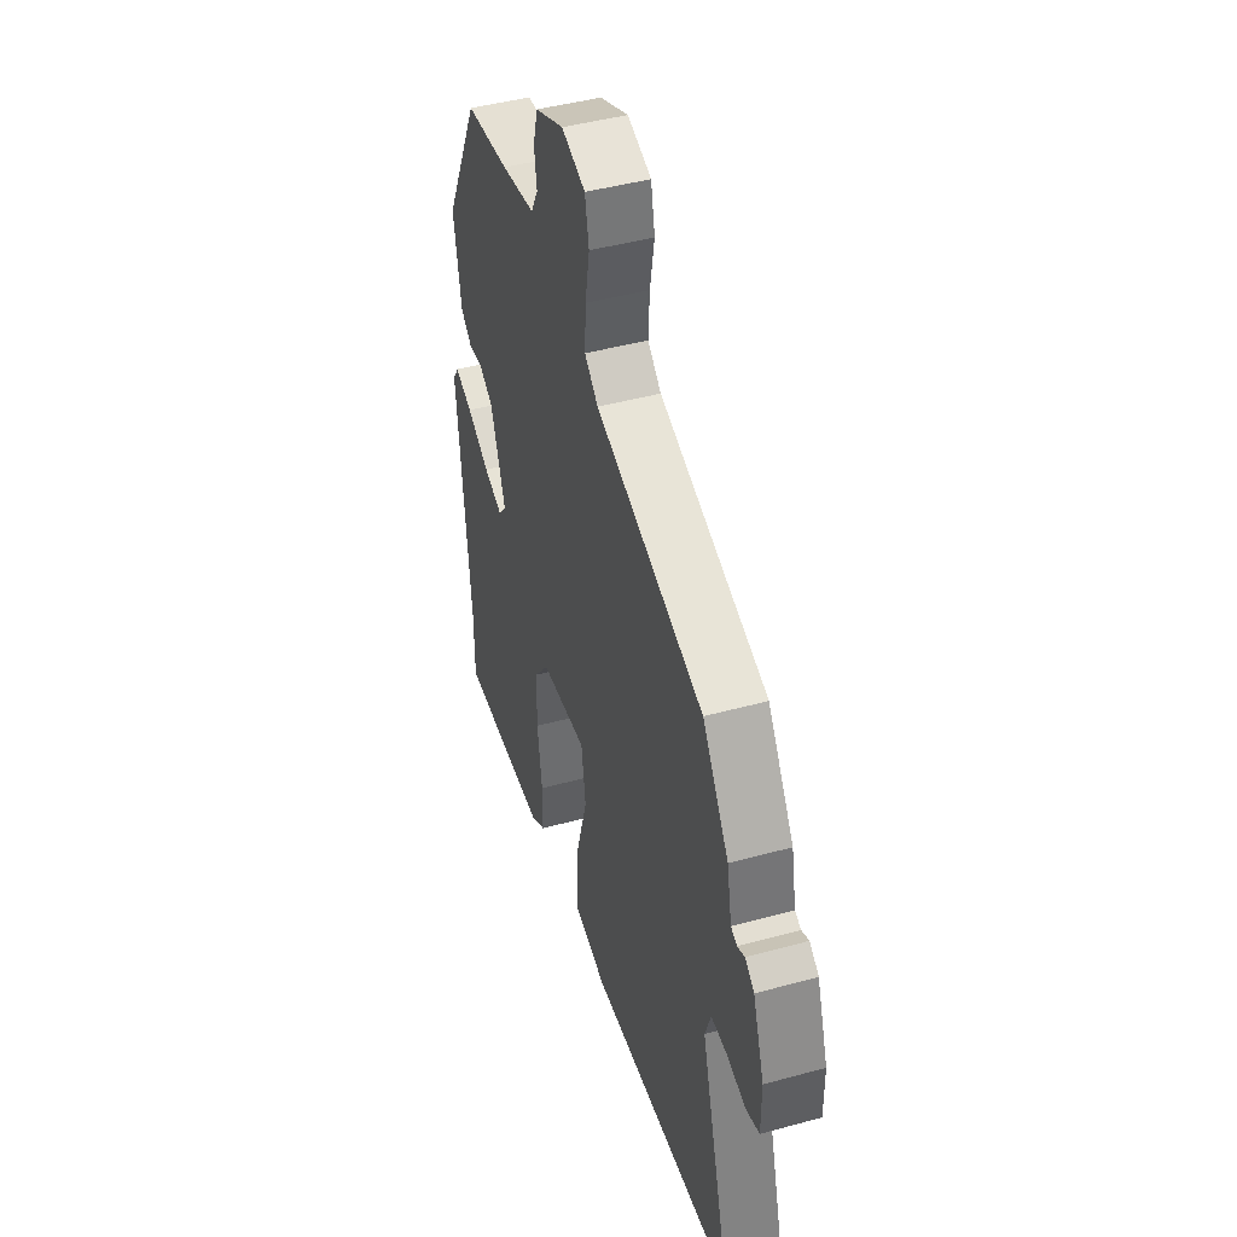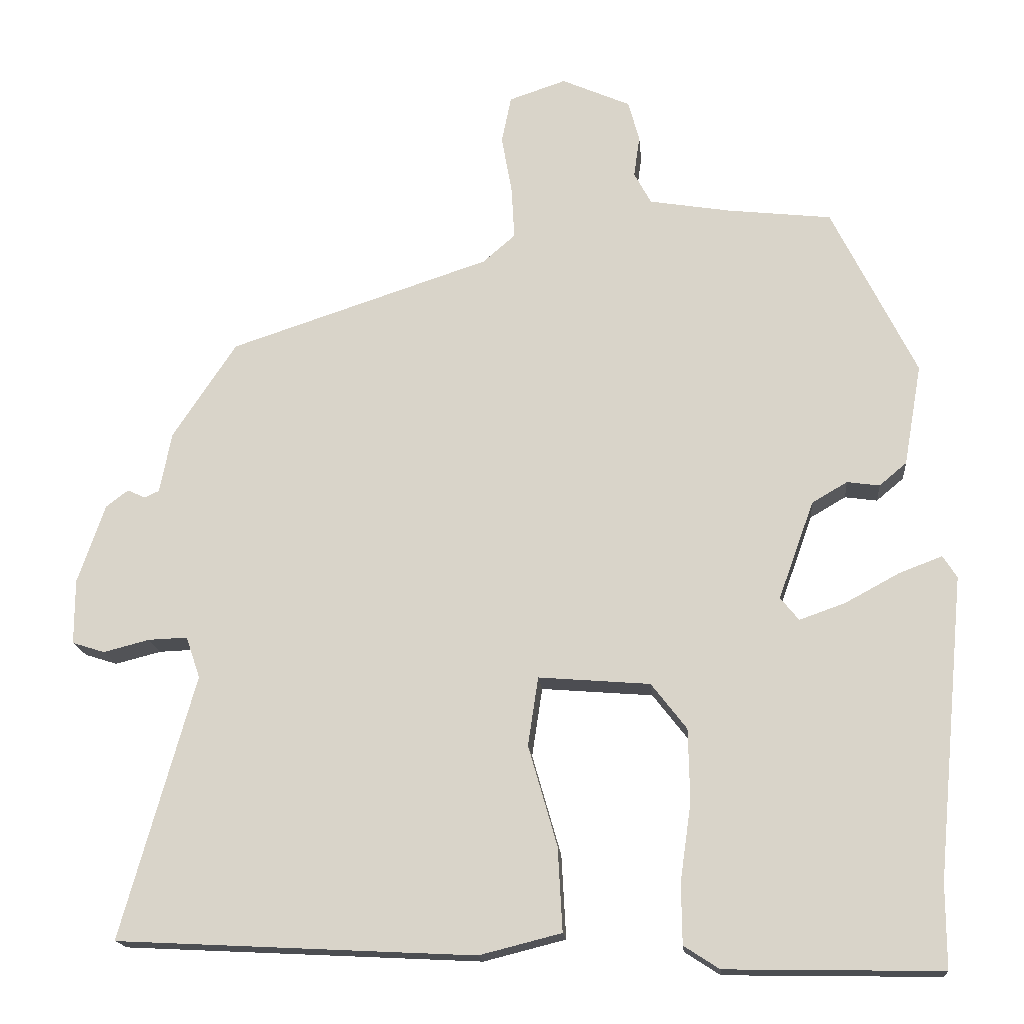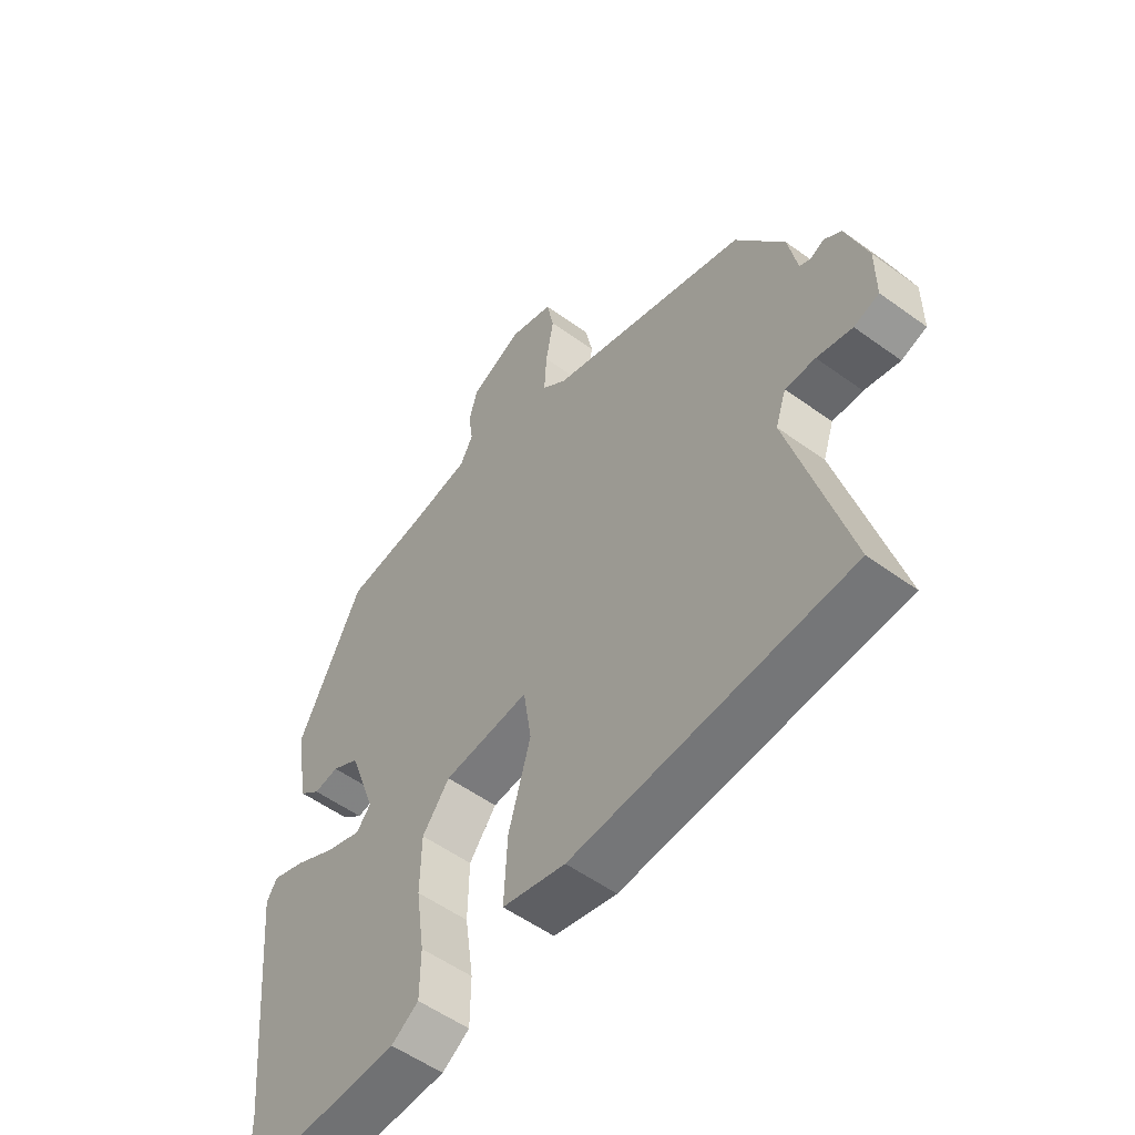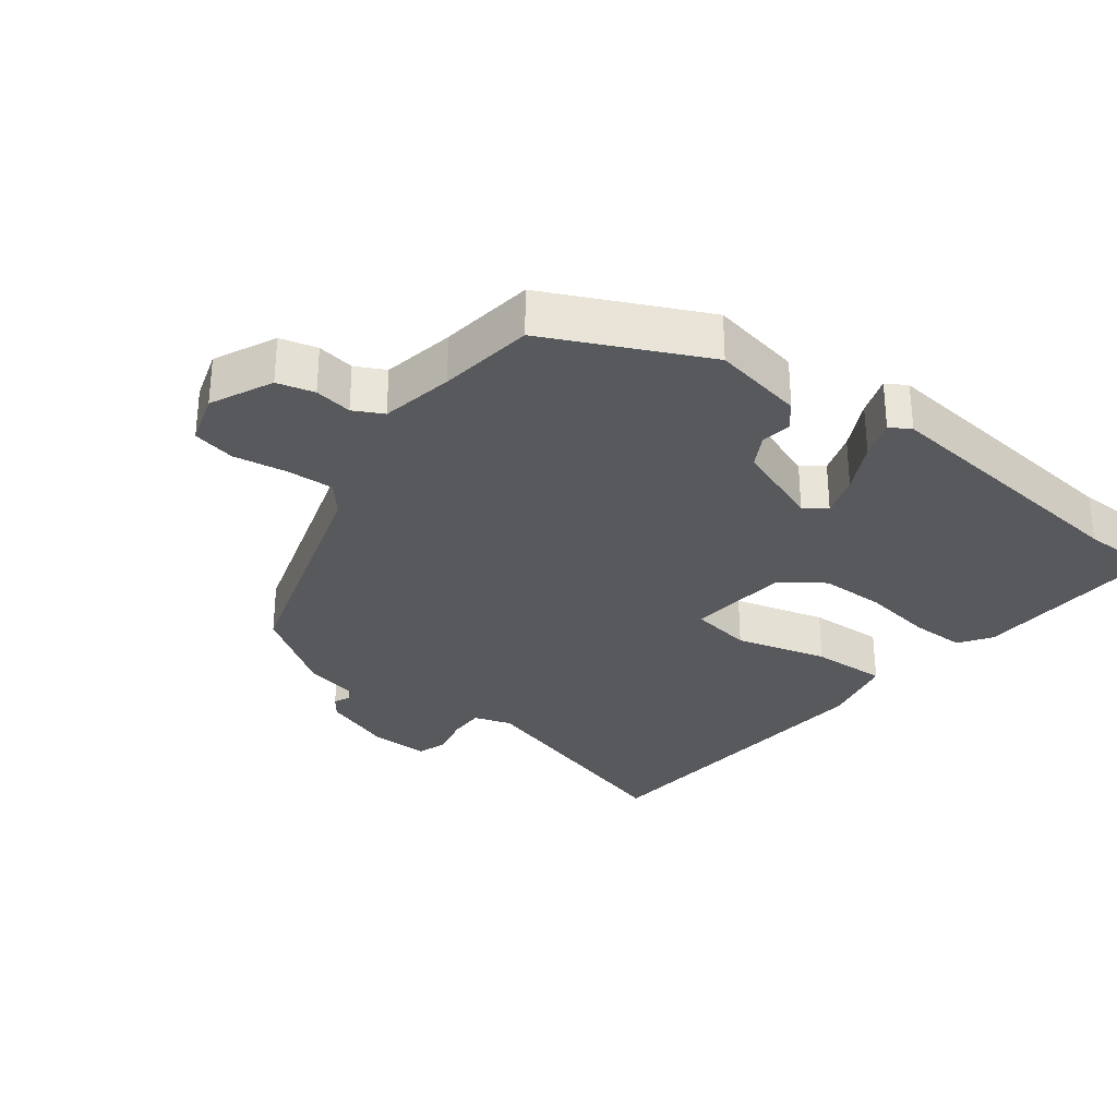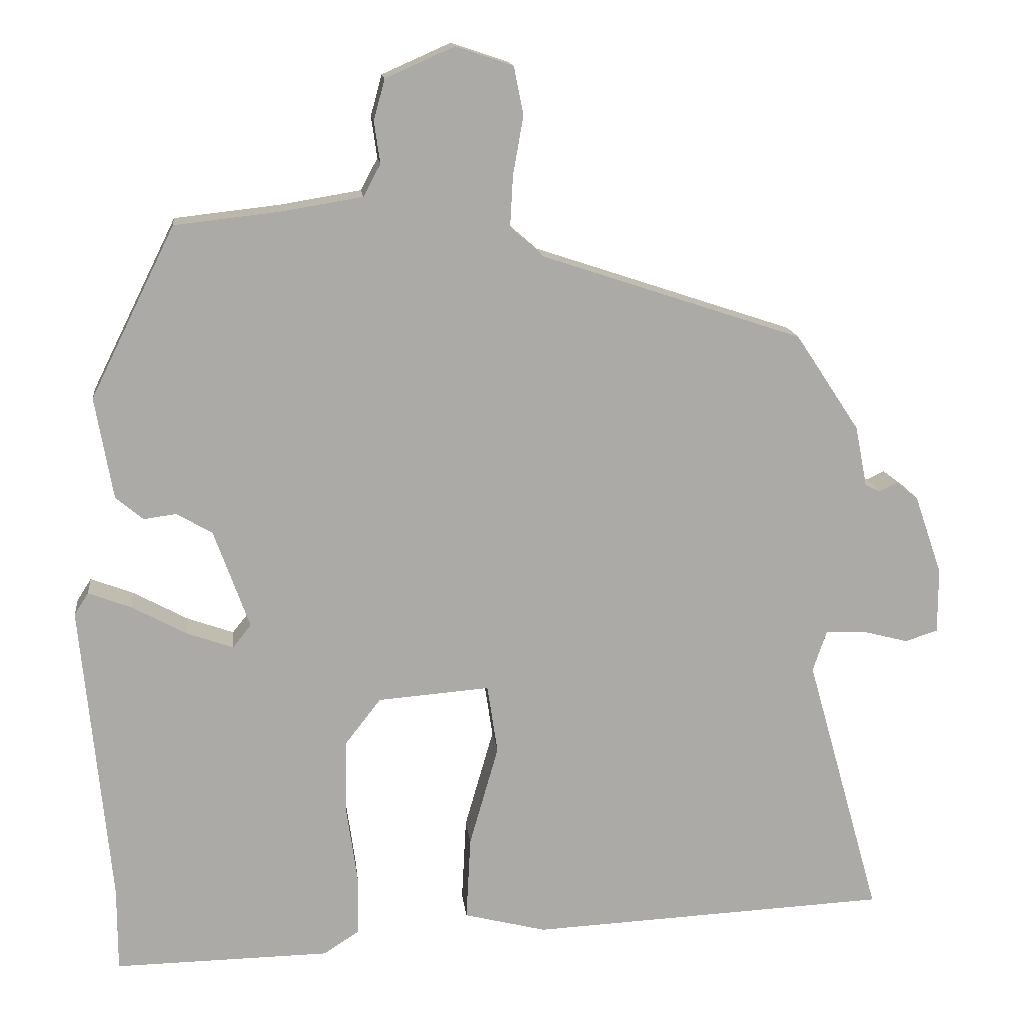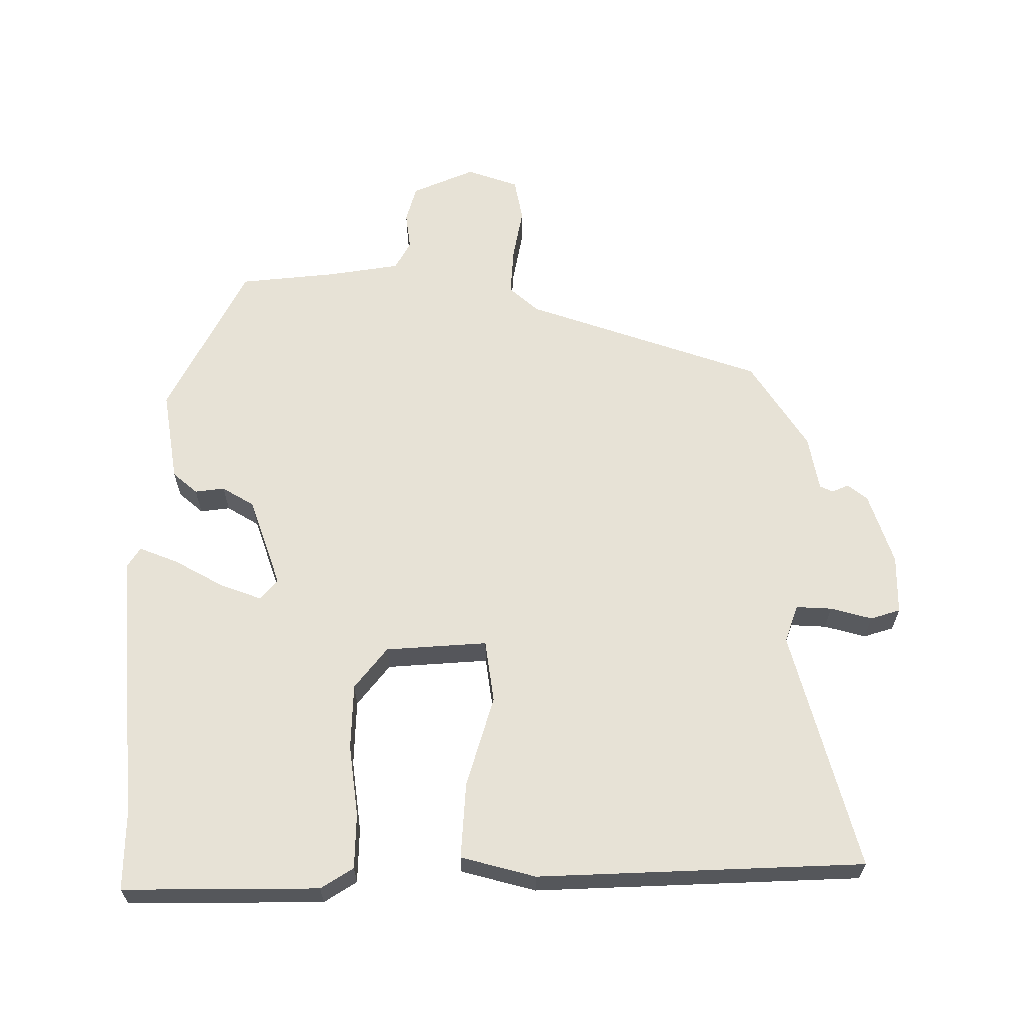
<metadata>
{"format":"obj","ext":"obj","renderer":"f3d","projection":"perspective","resolution":1024,"background":"white","views":[{"elev":45.1,"azim":-107.6,"up":"+Z"},{"elev":-16.9,"azim":5.1,"up":"+Z"},{"elev":-54.4,"azim":-127.6,"up":"+Z"},{"elev":-30.2,"azim":51.6,"up":"+Y"},{"elev":14.6,"azim":173.7,"up":"+Z"},{"elev":63.3,"azim":-179.4,"up":"+Y"}]}
</metadata>
<code>
v -0.489 0.07 -0.501
v -0.59 0.07 -0.496
v -0.49 0.07 -0.14
v -0.509 0.07 -0.084
v -0.562 0.07 -0.086
v -0.624 0.07 -0.102
v -0.668 0.07 -0.088
v -0.668 0.07 0
v -0.631 0.07 0.107
v -0.601 0.07 0.13
v -0.577 0.07 0.119
v -0.557 0.07 0.128
v -0.541 0.07 0.21
v -0.455 0.07 0.34
v -0.102 0.07 0.457
v -0.058 0.07 0.495
v -0.062 0.07 0.566
v -0.076 0.07 0.645
v -0.063 0.07 0.709
v 0.014 0.07 0.735
v 0.107 0.07 0.694
v 0.122 0.07 0.639
v 0.114 0.07 0.583
v 0.137 0.07 0.54
v 0.246 0.07 0.522
v 0.388 0.07 0.506
v 0.502 0.07 0.276
v 0.478 0.07 0.139
v 0.441 0.07 0.108
v 0.397 0.07 0.114
v 0.349 0.07 0.086
v 0.301 0.07 -0.047
v 0.326 0.07 -0.078
v 0.388 0.07 -0.056
v 0.462 0.07 -0.016
v 0.52 0.07 0.006
v 0.539 0.07 -0.024
v 0.5 0.07 -0.432
v 0.5 0.07 -0.546
v 0.209 0.07 -0.541
v 0.161 0.07 -0.51
v 0.16 0.07 -0.428
v 0.175 0.07 -0.322
v 0.173 0.07 -0.224
v 0.125 0.07 -0.162
v -0.026 0.07 -0.15
v -0.04 0.07 -0.243
v -0.001 0.07 -0.379
v 0.005 0.07 -0.492
v -0.106 0.07 -0.52
v -0.489 0 -0.501
v -0.59 0 -0.496
v -0.49 0 -0.14
v -0.509 0 -0.084
v -0.562 0 -0.086
v -0.624 0 -0.102
v -0.668 0 -0.088
v -0.668 0 0
v -0.631 0 0.107
v -0.601 0 0.13
v -0.577 0 0.119
v -0.557 0 0.128
v -0.541 0 0.21
v -0.455 0 0.34
v -0.102 0 0.457
v -0.058 0 0.495
v -0.062 0 0.566
v -0.076 0 0.645
v -0.063 0 0.709
v 0.014 0 0.735
v 0.107 0 0.694
v 0.122 0 0.639
v 0.114 0 0.583
v 0.137 0 0.54
v 0.246 0 0.522
v 0.388 0 0.506
v 0.502 0 0.276
v 0.478 0 0.139
v 0.441 0 0.108
v 0.397 0 0.114
v 0.349 0 0.086
v 0.301 0 -0.047
v 0.326 0 -0.078
v 0.388 0 -0.056
v 0.462 0 -0.016
v 0.52 0 0.006
v 0.539 0 -0.024
v 0.5 0 -0.432
v 0.5 0 -0.546
v 0.209 0 -0.541
v 0.161 0 -0.51
v 0.16 0 -0.428
v 0.175 0 -0.322
v 0.173 0 -0.224
v 0.125 0 -0.162
v -0.026 0 -0.15
v -0.04 0 -0.243
v -0.001 0 -0.379
v 0.005 0 -0.492
v -0.106 0 -0.52
f 47 48 49 50
f 46 47 50 1
f 40 41 42 43
f 38 39 40 43
f 38 43 44
f 37 38 44 45
f 34 35 36 37
f 33 34 37 45
f 27 28 29 30
f 25 26 27 30
f 24 25 30 31
f 23 24 31 32
f 21 22 23
f 20 21 23
f 17 18 19 20
f 16 17 20 23
f 15 16 23 32
f 12 13 14 15
f 8 9 10 11
f 8 11 12
f 5 6 7 8
f 4 5 8 12
f 3 4 12 15
f 46 1 2 3
f 32 33 45 46
f 3 15 32 46
f 100 99 98 97
f 51 100 97 96
f 93 92 91 90
f 93 90 89 88
f 94 93 88
f 95 94 88 87
f 87 86 85 84
f 95 87 84 83
f 80 79 78 77
f 80 77 76 75
f 81 80 75 74
f 82 81 74 73
f 73 72 71
f 73 71 70
f 70 69 68 67
f 73 70 67 66
f 82 73 66 65
f 65 64 63 62
f 61 60 59 58
f 62 61 58
f 58 57 56 55
f 62 58 55 54
f 65 62 54 53
f 53 52 51 96
f 96 95 83 82
f 96 82 65 53
f 1 51 52 2
f 2 52 53 3
f 3 53 54 4
f 4 54 55 5
f 5 55 56 6
f 6 56 57 7
f 7 57 58 8
f 8 58 59 9
f 9 59 60 10
f 10 60 61 11
f 11 61 62 12
f 12 62 63 13
f 13 63 64 14
f 14 64 65 15
f 15 65 66 16
f 16 66 67 17
f 17 67 68 18
f 18 68 69 19
f 19 69 70 20
f 20 70 71 21
f 21 71 72 22
f 22 72 73 23
f 23 73 74 24
f 24 74 75 25
f 25 75 76 26
f 26 76 77 27
f 27 77 78 28
f 28 78 79 29
f 29 79 80 30
f 30 80 81 31
f 31 81 82 32
f 32 82 83 33
f 33 83 84 34
f 34 84 85 35
f 35 85 86 36
f 36 86 87 37
f 37 87 88 38
f 38 88 89 39
f 39 89 90 40
f 40 90 91 41
f 41 91 92 42
f 42 92 93 43
f 43 93 94 44
f 44 94 95 45
f 45 95 96 46
f 46 96 97 47
f 47 97 98 48
f 48 98 99 49
f 49 99 100 50
f 50 100 51 1

</code>
